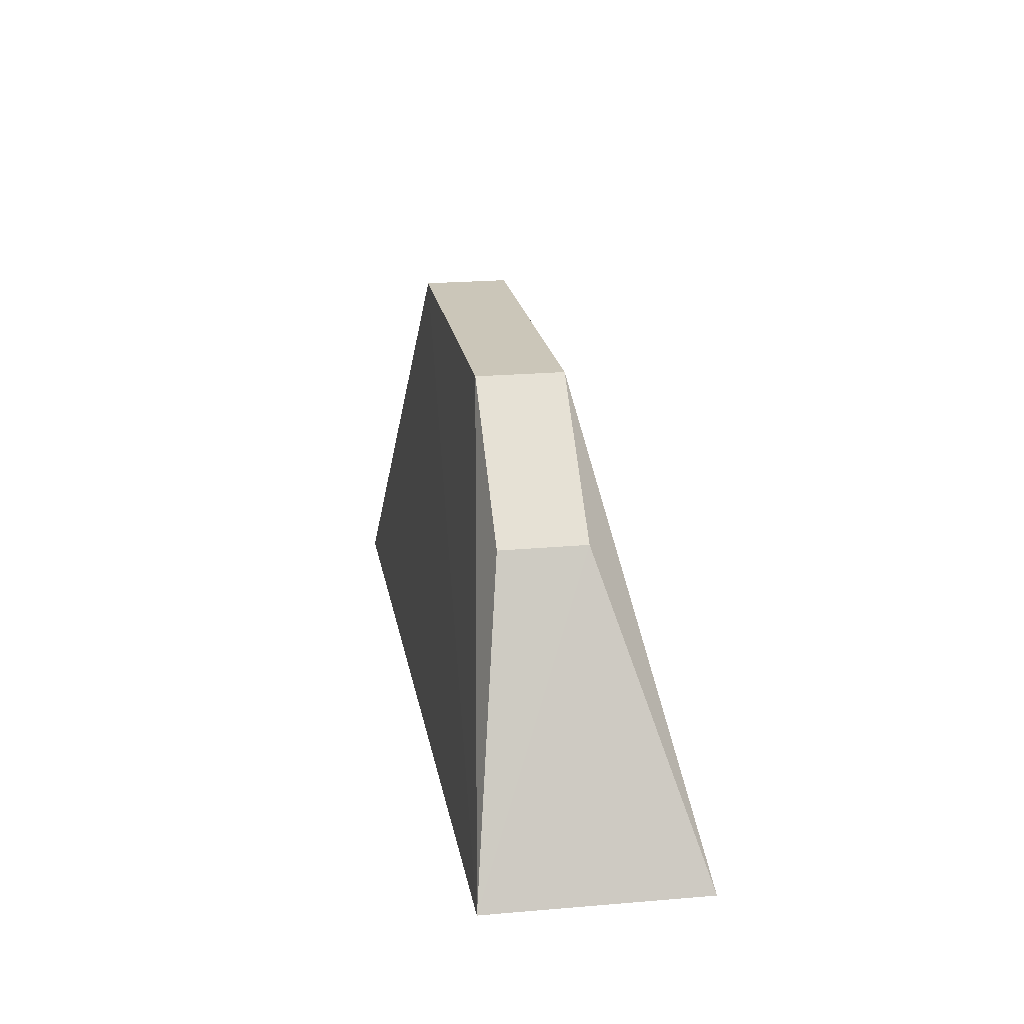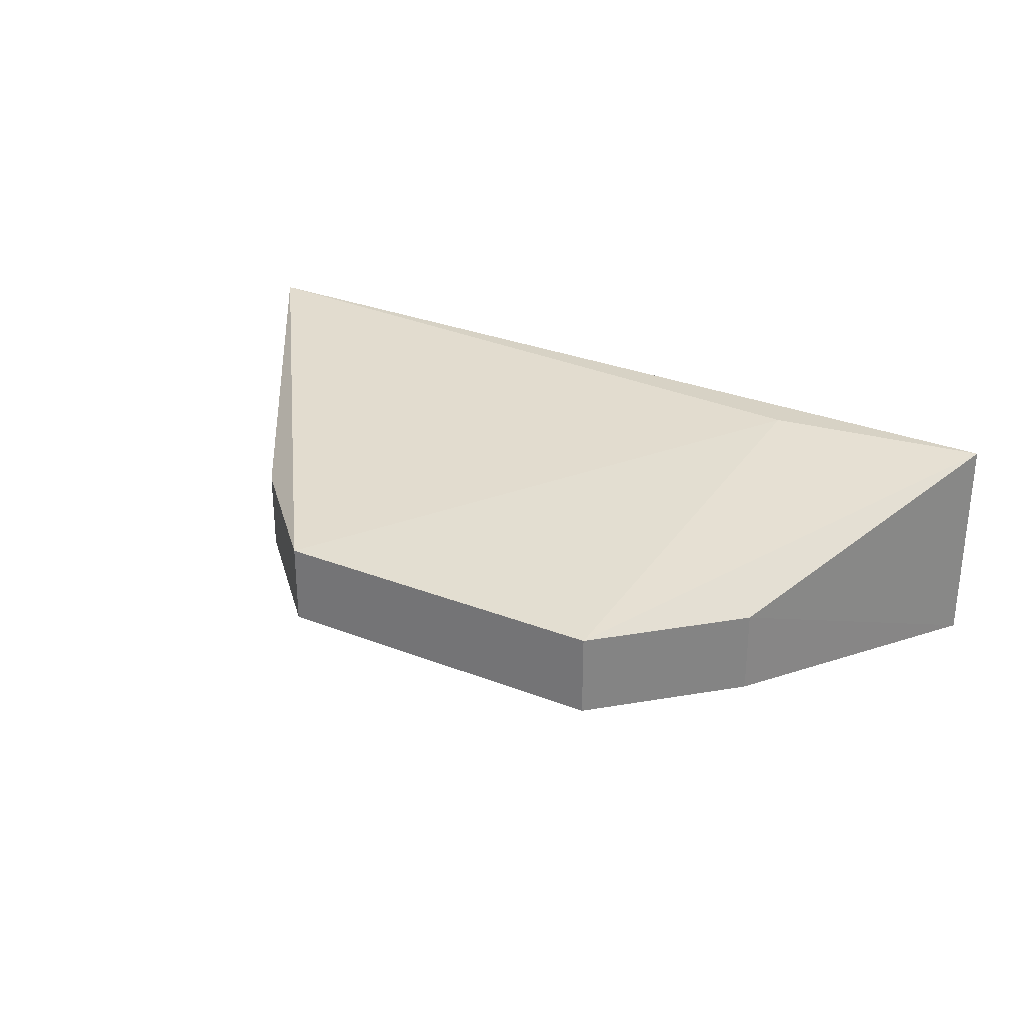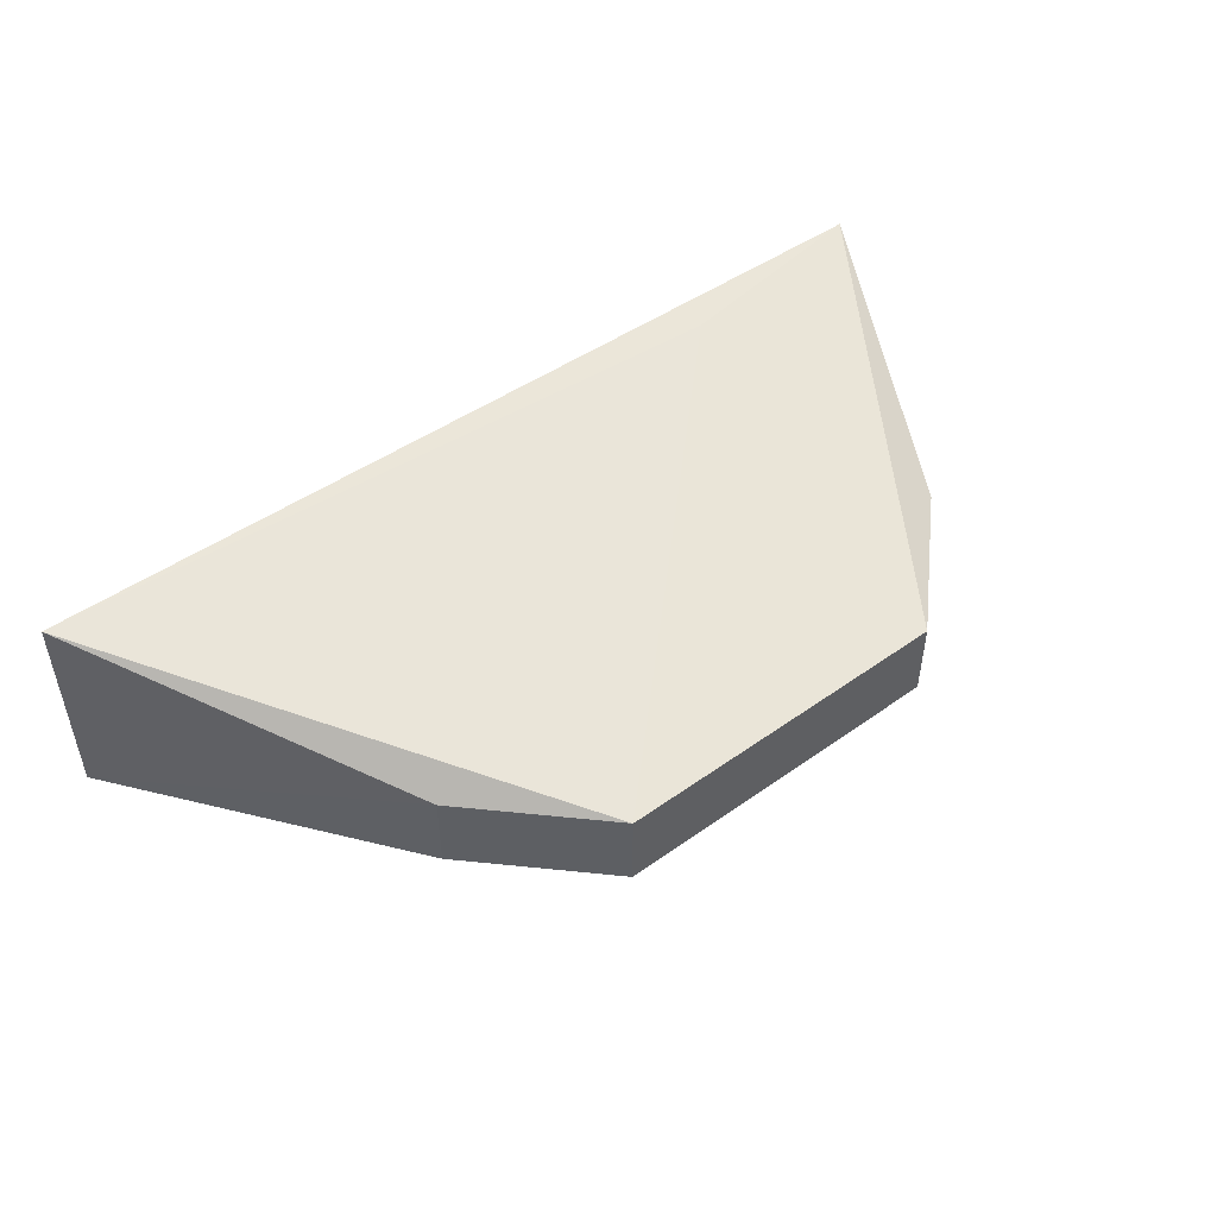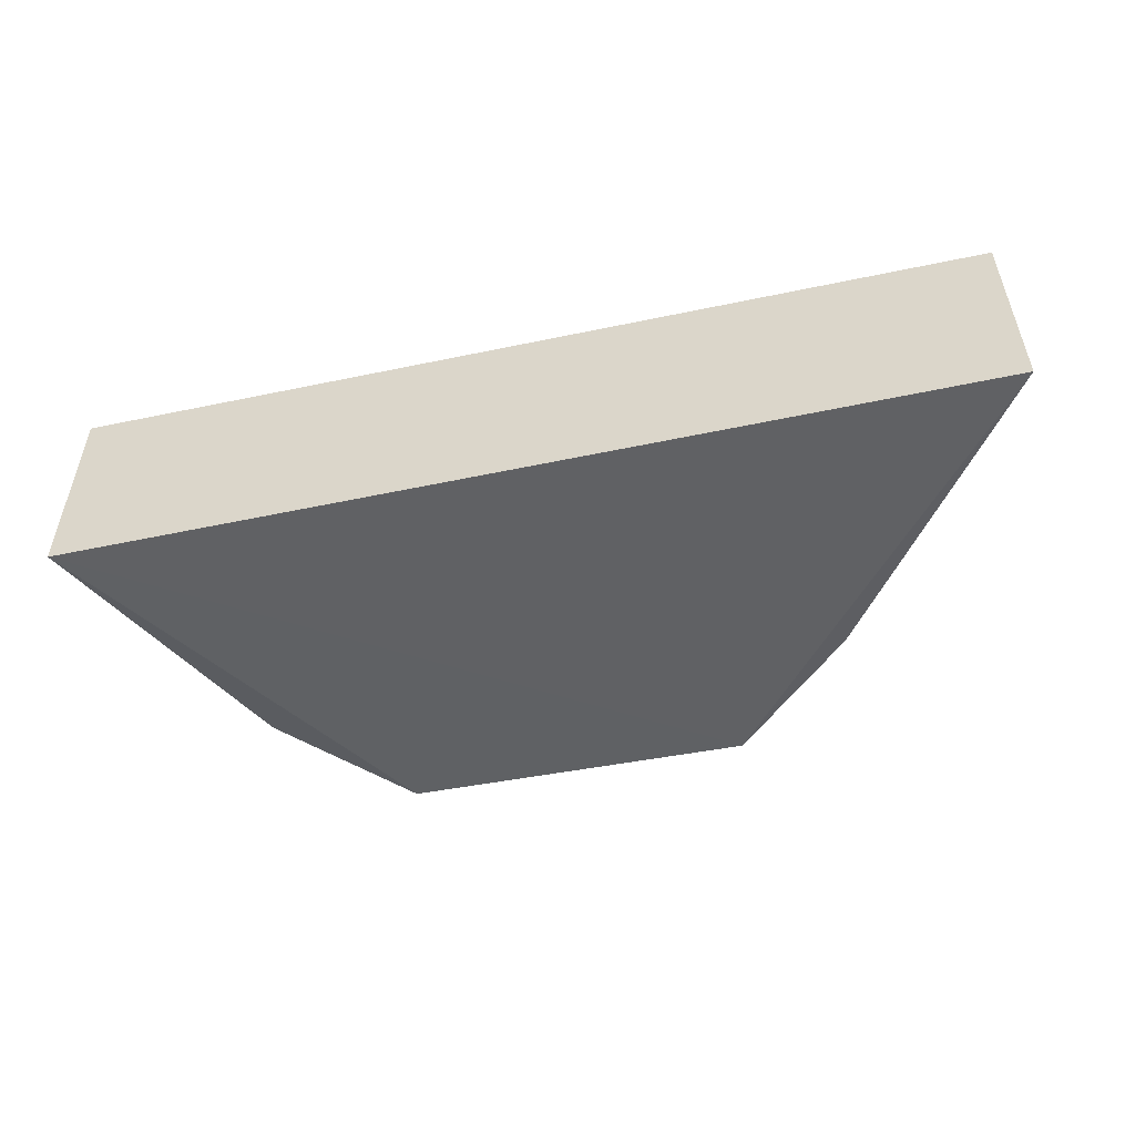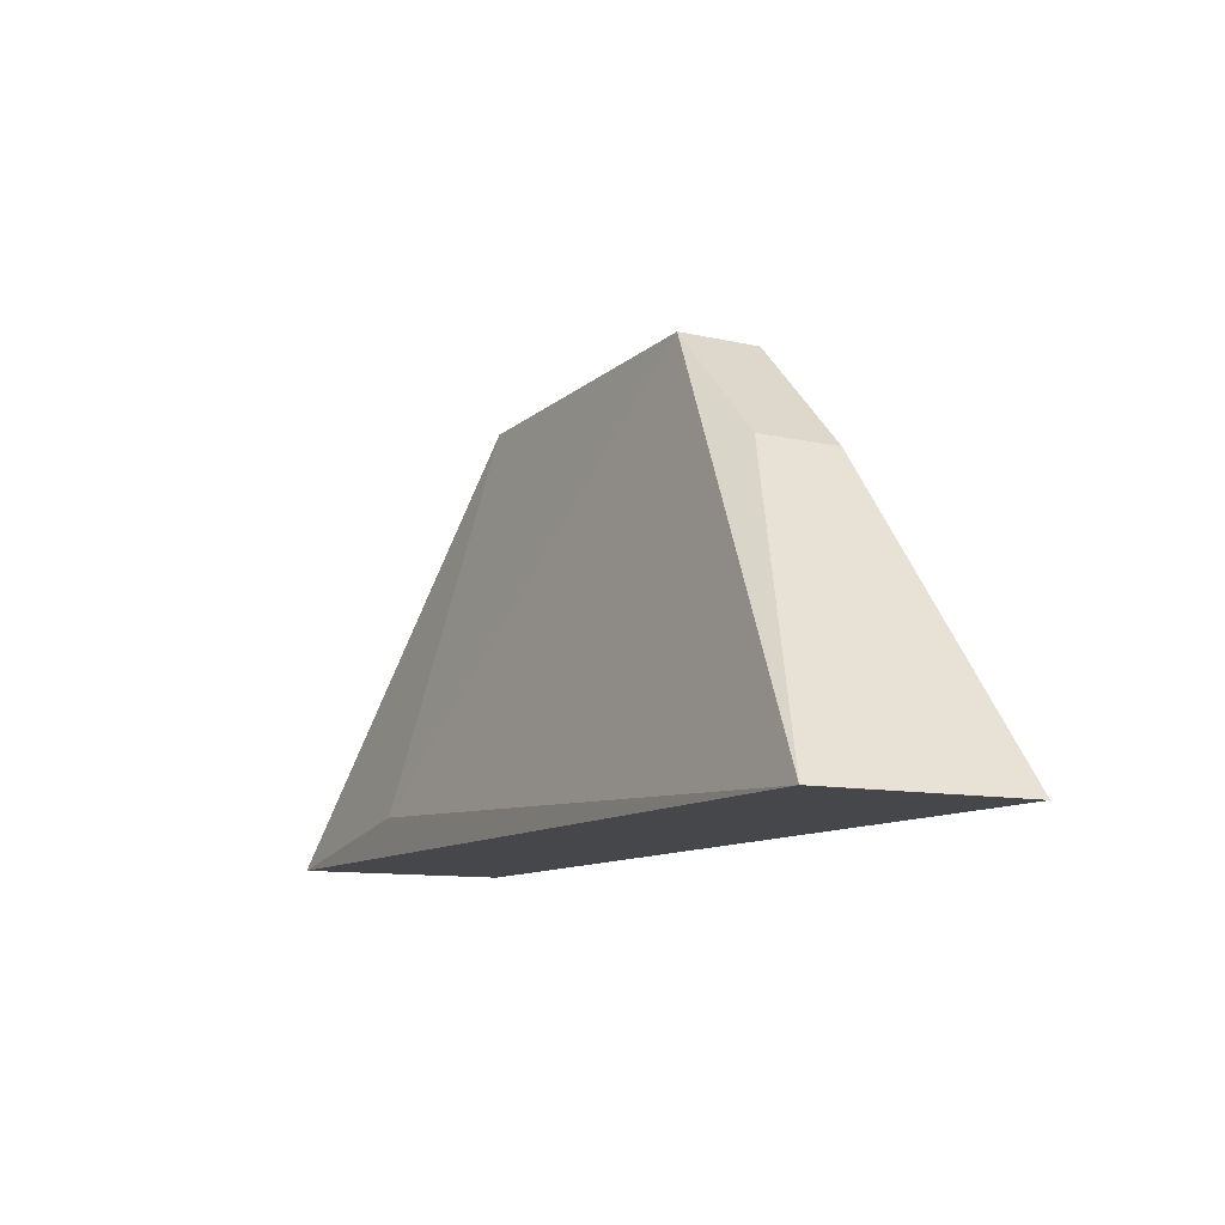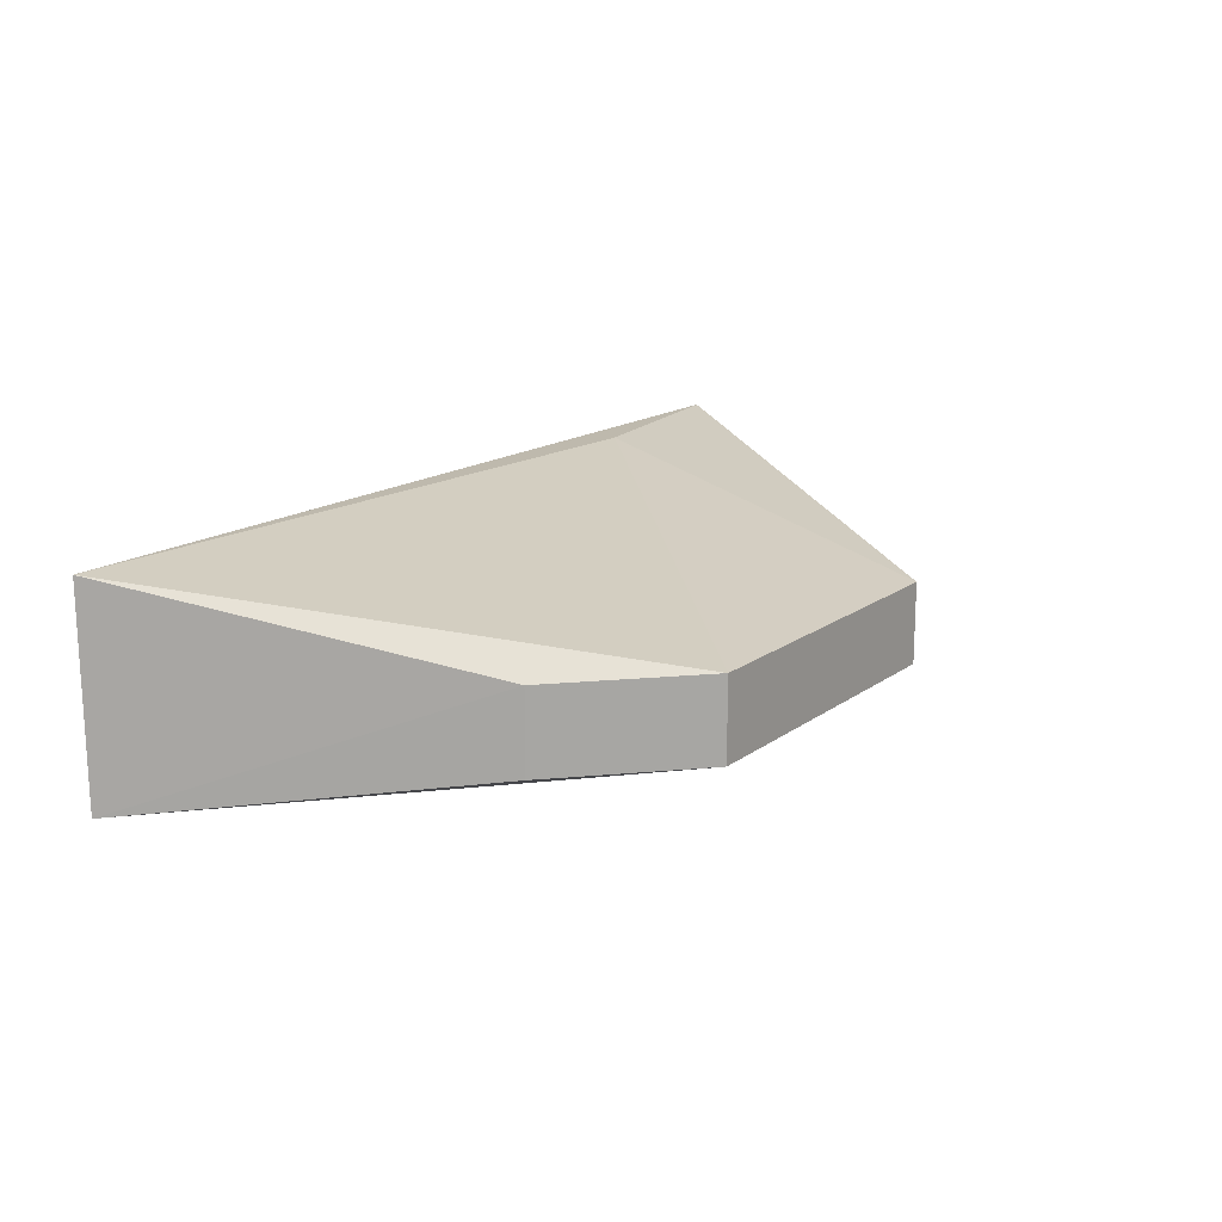
<metadata>
{"format":"obj","ext":"obj","renderer":"f3d","projection":"perspective","resolution":1024,"background":"white","views":[{"elev":21.1,"azim":80.6,"up":"+Z"},{"elev":28.6,"azim":30.3,"up":"+Y"},{"elev":49.3,"azim":-38.4,"up":"+Y"},{"elev":-52.3,"azim":-168.6,"up":"+Y"},{"elev":-12.1,"azim":-118.2,"up":"+Z"},{"elev":16.0,"azim":-55.9,"up":"+Y"}]}
</metadata>
<code>
v 0.2043 -0.01731 0.1342
v 0.005501 -0.01705 0.1293
v 0.005672 0.02843 0.1287
v 0.2041 0.0287 0.1336
v 0.07406 0.008916 0.2214
v 0.04787 0.008916 0.1954
v 0.1578 0.02882 0.1403
v 0.1495 0.008916 0.2216
v 0.07406 -0.008916 0.2214
v 0.176 0.008916 0.1954
v 0.1495 -0.008916 0.2216
v 0.04787 -0.008916 0.1954
v 0.176 -0.008916 0.1954
f 1 2 3
f 4 1 3
f 6 5 3
f 6 3 2
f 7 4 3
f 7 3 5
f 8 7 5
f 8 4 7
f 9 2 1
f 9 8 5
f 9 5 6
f 10 1 4
f 10 4 8
f 11 9 1
f 11 8 9
f 11 10 8
f 12 9 6
f 12 6 2
f 12 2 9
f 13 11 1
f 13 1 10
f 13 10 11

</code>
